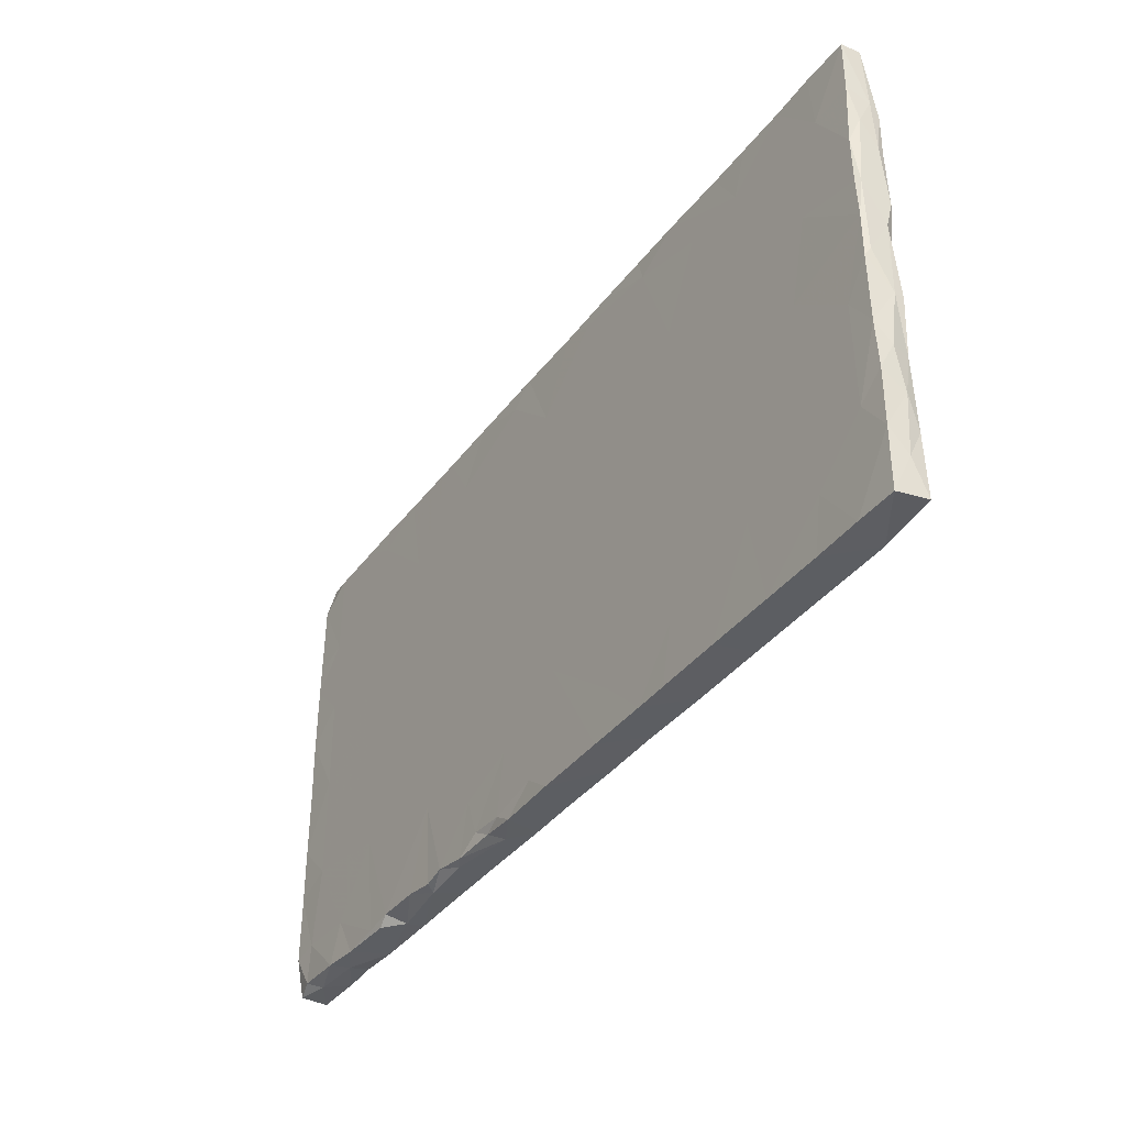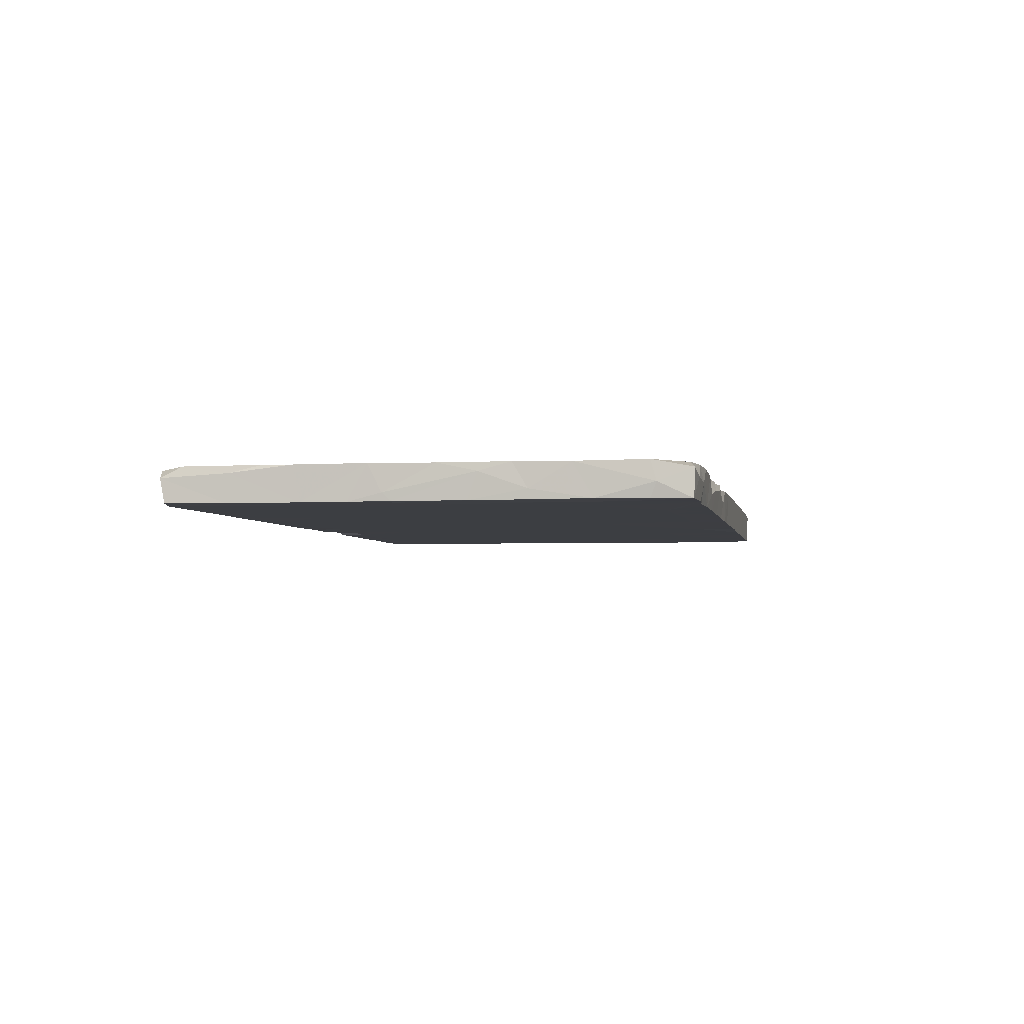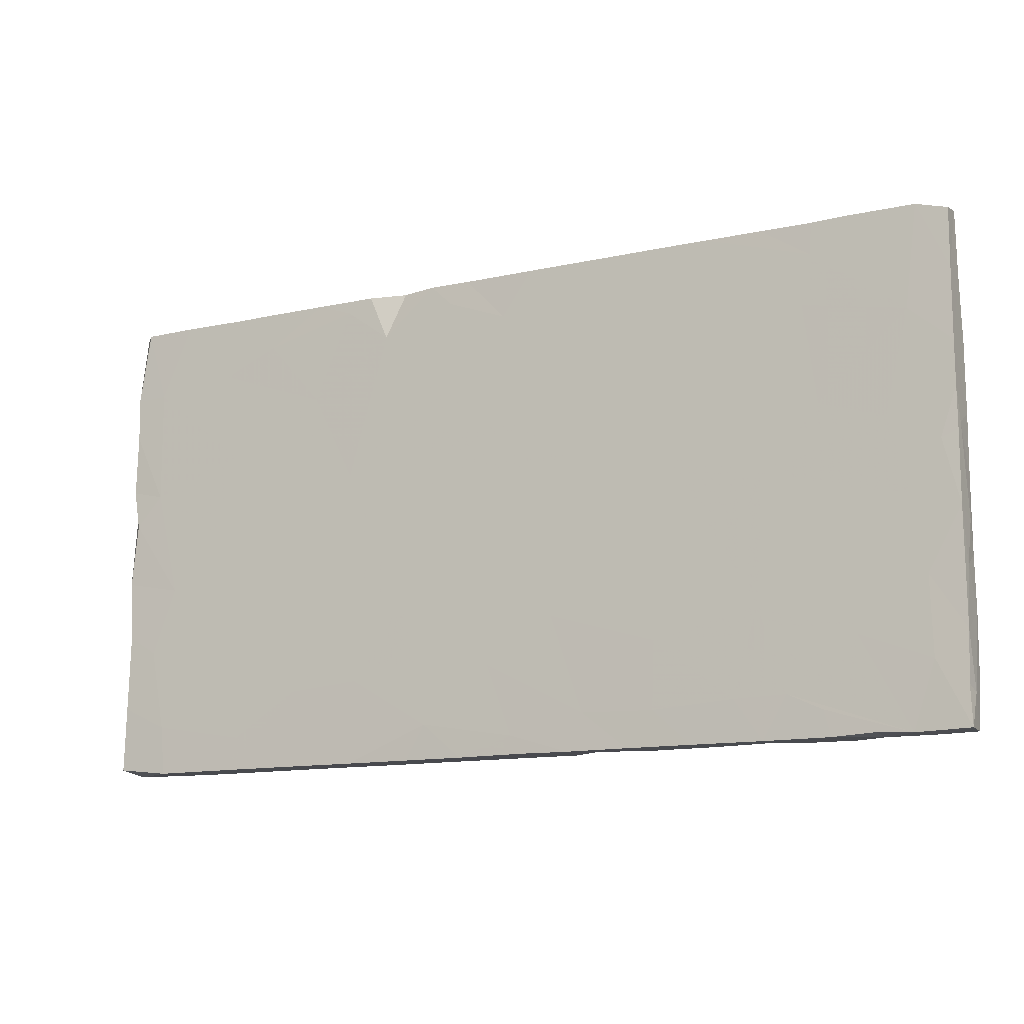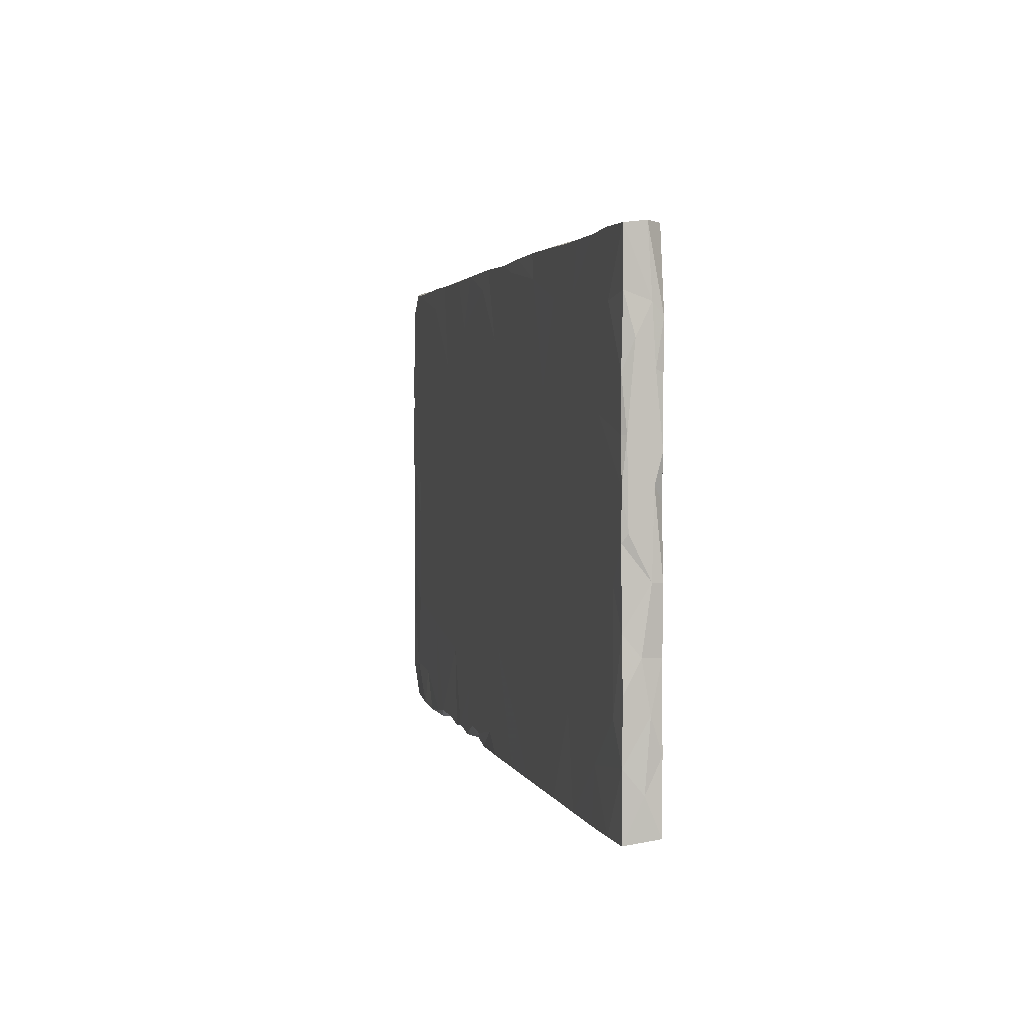
<metadata>
{"format":"obj","ext":"obj","renderer":"f3d","projection":"perspective","resolution":1024,"background":"white","views":[{"elev":-38.1,"azim":57.3,"up":"+Y"},{"elev":-3.4,"azim":-79.6,"up":"+Z"},{"elev":-13.0,"azim":-152.9,"up":"+Y"},{"elev":2.4,"azim":77.1,"up":"+Y"}]}
</metadata>
<code>
v -0.7093 -0.4277 -0.02954
v -0.2775 -0.2523 -0.03006
v 0.7901 0.04713 -0.02968
v 0.2435 0.3479 -0.02989
v -0.7986 -0.3584 -0.02958
v 0.742 0.3009 -0.02984
v 0.3548 -0.0877 -0.02998
v 0.5484 -0.37 -0.0301
v 0.02137 0.173 -0.0299
v 0.1194 0.052 -0.02993
v -0.1454 -0.3644 -0.02999
v -0.379 -0.06568 -0.02999
v -0.5753 -0.146 -0.03004
v -0.7467 -0.315 -0.03012
v -0.7281 0.2543 -0.02994
v -0.1583 0.3462 -0.02984
v -0.6866 0.08037 -0.02997
v 0.3157 0.09465 -0.02992
v -0.2807 0.3686 -0.02982
v 0.1091 0.3915 -0.02975
v -0.4305 0.1672 -0.02991
v 0.4914 0.3633 -0.0298
v 0.593 0.32 -0.02978
v 0.7425 -0.2008 -0.03008
v 0.152 0.2467 -0.02987
v -0.5741 0.1153 -0.02993
v -0.6248 -0.2681 -0.03008
v -0.5518 0.2865 -0.02987
v 0.04216 -0.04939 -0.02998
v -0.5648 -0.384 -0.03011
v -0.721 -0.05509 -0.02999
v -0.2633 0.1962 -0.02989
v -0.4597 -0.2096 -0.03006
v -0.5689 0.3722 -0.02984
v 0.7168 -0.3423 -0.03008
v -0.2404 -0.09851 -0.03
v -0.5053 -0.356 -0.0301
v -0.7495 0.4284 -0.02977
v -0.4803 0.007984 -0.02997
v 0.3919 0.2489 -0.02987
v -0.139 0.08053 -0.02993
v 0.2037 -0.1422 -0.03001
v 0.4758 -0.06012 -0.02998
v 0.1573 -0.3678 -0.03016
v -0.743 -0.1822 -0.03003
v -0.08877 -0.1962 -0.03003
v 0.6985 -0.08477 -0.02999
v 0.2995 -0.2826 -0.03007
v -0.3067 0.05996 -0.02994
v 0.6146 0.01315 -0.02995
v -0.3756 0.2973 -0.02986
v -0.2734 -0.3677 -0.03008
v 0.3081 -0.4282 -0.02988
v 0.3234 0.4063 -0.02975
v 0.5688 0.1596 -0.0299
v 0.03345 -0.2717 -0.03007
v -0.3861 0.428 -0.02965
v -0.08765 -0.07588 -0.02999
v 0.5781 -0.2106 -0.03003
v -0.8013 0.1151 -0.02966
v 0.7412 0.101 -0.02989
v -0.7735 0.03333 -0.02994
v 0.002618 0.3515 -0.02982
v -0.01195 -0.3957 -0.02999
v 0.4304 -0.2935 -0.03006
v -0.4144 -0.3583 -0.03009
v -0.6497 -0.4242 -0.02967
v -0.0292 -0.4274 -0.02934
v -0.5766 -0.4282 -0.02978
v 0.3884 0.4293 -0.02893
v -0.6328 0.4287 -0.02957
v 0.799 -0.303 -0.02926
v 0.7999 0.2988 -0.02936
v -0.8018 0.3133 -0.02881
v 0.7948 -0.168 -0.02983
v 0.7982 0.2232 -0.02918
v -0.05193 0.4285 -0.02941
v 0.07574 0.4287 -0.02821
v -0.2259 -0.4279 -0.02917
v 0.5671 -0.4278 -0.0299
v -0.573 0.427 -0.02969
v 0.7795 0.4285 -0.02948
v 0.4902 0.4291 -0.02941
v -0.1959 0.4284 -0.02932
v -0.4834 0.4277 -0.0294
v 0.2785 0.4288 -0.02908
v 0.5741 0.4286 -0.02925
v 0.8018 -0.06469 -0.0288
v -0.8014 0.04384 -0.02878
v -0.8027 0.4138 -0.02849
v -0.8009 -0.07599 -0.02945
v -0.47 -0.4291 -0.00249
v -0.3389 -0.428 -0.02926
v 0.1927 -0.4281 -0.02821
v -0.1175 -0.4283 -0.0296
v 0.8033 -0.4177 -0.02771
v 0.8028 0.2278 -0.01711
v 0.2121 0.4293 -0.01472
v 0.7094 -0.4282 -0.02997
v -0.8014 -0.4252 -0.03042
v -0.8017 -0.2727 -0.02842
v 0.6218 0.429 0.01649
v -0.8018 -0.3686 -0.003556
v 0.1488 0.4292 -0.02879
v -0.3048 0.4285 -0.02942
v -0.653 -0.4291 0.003568
v -0.8013 0.1915 -0.02959
v 0.8025 0.06833 -0.01562
v 0.8026 0.32 -0.01183
v 0.6852 0.4295 -0.02979
v 0.4431 0.4288 0.02097
v -0.802 0.3085 0.01806
v 0.8029 -0.06373 -0.01229
v 0.8027 0.4296 -0.004631
v 0.8025 0.1157 -0.02769
v 0.8029 -0.1672 0.002182
v 0.8031 -0.247 -0.01119
v -0.7731 0.4286 0.02553
v -0.8019 -0.1714 -0.01216
v -0.8021 0.4212 0.01174
v -0.4632 -0.4285 -0.02956
v -0.2695 -0.4287 0.01741
v 0.5302 0.4287 0.01526
v 0.8028 0.003163 0.02117
v -0.251 0.4289 0.01724
v -0.6026 0.4287 0.01466
v 0.4365 -0.4279 -0.02983
v 0.7994 -0.426 0.02851
v -0.802 0.05901 -0.01553
v 0.8034 -0.3572 -0.002545
v 0.302 -0.4279 0.02995
v 0.09583 0.4285 0.02246
v -0.4916 0.4285 0.01319
v -0.1316 0.4287 0.01064
v -0.3605 -0.4291 0.01211
v 0.08701 -0.4283 -0.02919
v -0.5069 -0.4285 0.02646
v -0.1614 -0.4279 0.000176
v -0.7983 -0.4261 0.01763
v -0.7066 0.4284 0.02255
v -0.7409 -0.4287 0.007342
v -0.8017 0.2021 0.03008
v 0.5398 -0.4279 0.02985
v -0.8004 -0.02717 0.02979
v -0.7996 -0.3588 0.03005
v -0.8018 -0.09305 0.01564
v 0.803 0.2703 0.01196
v 0.008514 0.4287 0.007764
v 0.8023 -0.2191 0.02863
v -0.3359 0.4286 0.02156
v 0.8026 0.1374 0.02339
v -0.1745 -0.4209 0.02452
v -0.249 -0.4276 0.02961
v 0.2418 -0.4282 0.02985
v 0.4192 -0.4276 0.03004
v -0.2139 0.4259 0.02971
v -0.8014 0.08217 0.03055
v 0.4866 0.4238 0.03019
v -0.5473 0.4258 0.02994
v 0.6448 0.424 0.03004
v 0.3665 0.4268 0.03028
v 0.7206 0.4273 0.03023
v -0.6289 0.4243 0.03011
v 0.06441 0.4241 0.03013
v -0.8014 -0.2398 0.02892
v 0.1713 0.427 0.02986
v -0.8002 -0.1461 0.03001
v 0.8002 0.3349 0.02887
v 0.7989 -0.1331 0.02952
v 0.6453 -0.428 0.02966
v 0.2173 -0.1333 0.02993
v 0.7555 -0.07004 0.02996
v 0.4837 0.2193 0.03004
v -0.3222 0.4244 0.03008
v -0.1219 -0.3017 0.02985
v 0.2917 0.06942 0.03
v 0.5028 0.05192 0.02998
v 0.617 -0.1425 0.02992
v 0.5336 0.3449 0.03009
v 0.2844 0.3858 0.0302
v 0.42 0.347 0.03008
v 0.3688 -0.2125 0.02989
v -0.1288 0.1648 0.03002
v 0.4033 -0.0664 0.02994
v -0.5576 -0.2453 0.02986
v 0.1521 0.2811 0.03007
v -0.2283 -0.3372 0.02987
v 0.5093 -0.2788 0.02986
v 0.6814 0.1666 0.03004
v 0.1661 -0.3522 0.02985
v -0.7315 -0.03056 0.03001
v -0.4652 -0.1716 0.02989
v 0.3489 0.2082 0.03005
v -0.2112 -0.1906 0.02988
v 0.01895 -0.2323 0.02987
v -0.3603 -0.2783 0.02987
v 0.7575 -0.2555 0.02992
v -0.7335 0.1346 0.03004
v -0.2927 0.2068 0.03003
v 0.7992 0.06645 0.03017
v -0.2625 0.07896 0.02998
v -0.5937 0.09063 0.02998
v -0.4319 0.271 0.03004
v -0.5851 -0.06012 0.02993
v 0.3228 -0.3331 0.02986
v -0.406 -0.4157 0.02945
v -0.733 0.2714 0.03011
v -0.6468 -0.355 0.02991
v 0.6455 0.02155 0.02998
v -0.2699 0.334 0.03009
v 0.7289 0.3243 0.03011
v 0.1802 0.1593 0.03002
v -0.4846 -0.4149 0.02999
v -0.3255 -0.06878 0.02992
v -0.4384 0.08736 0.02999
v 0.02968 0.1107 0.02999
v -0.08544 -0.02841 0.02994
v -0.1092 -0.4287 0.02771
v -0.603 -0.4287 0.0294
v -0.04854 -0.3928 0.02987
v -0.5355 -0.4214 0.02983
v 0.1308 -0.428 0.02993
v -0.7319 0.4229 0.03013
v 0.0442 -0.08707 0.02992
v -0.2027 -0.4049 0.02973
v -0.7628 -0.4172 0.02772
v -0.7323 -0.2131 0.02994
v 0.1243 -0.004923 0.02996
v -0.4636 0.4243 0.02995
v 0.6612 -0.3357 0.02988
v -0.3111 -0.4167 0.02984
v -0.3479 -0.4245 0.02911
v 0.8016 -0.3187 0.02931
v -0.7522 -0.3495 0.02995
v -0.7978 0.3861 0.03004
v 0.8023 0.4256 0.03015
v 0.7961 0.1376 0.03001
v 0.5612 0.4238 0.03027
v 0.7953 0.2232 0.03006
v 0.1258 0.4084 0.03021
v -0.001592 -0.4282 0.02989
v 0.7295 -0.4268 0.0299
v -0.5574 0.386 0.0302
v -0.06076 0.4269 0.02948
v -0.6715 -0.4239 0.03091
v -0.1056 0.3944 0.03011
v -0.7997 0.2527 0.03044
v -0.1394 -0.4097 0.02982
v 0.7985 -0.009786 0.0301
v 0.2728 0.4279 0.0293
v -0.00546 0.3003 0.03008
v -0.5738 0.2548 0.03005
f 1 106 141
f 92 121 135
f 93 122 135
f 79 138 122
f 230 242 233
f 103 139 145
f 226 145 139
f 221 208 219
f 196 206 232
f 231 196 232
f 167 191 144
f 175 225 248
f 220 175 248
f 190 154 205
f 154 131 205
f 131 155 205
f 230 188 143
f 233 242 128
f 139 141 226
f 141 245 226
f 245 234 226
f 87 83 123
f 219 208 245
f 106 219 245
f 106 69 219
f 69 137 219
f 219 137 221
f 221 137 213
f 137 92 213
f 206 92 135
f 135 232 206
f 135 122 231
f 232 135 231
f 122 153 231
f 187 231 153
f 225 187 153
f 153 122 138
f 153 138 152
f 153 152 225
f 248 225 152
f 152 138 218
f 138 95 218
f 248 152 218
f 218 220 248
f 218 241 220
f 218 95 241
f 222 220 241
f 241 136 222
f 94 154 222
f 154 190 222
f 94 53 154
f 154 53 131
f 131 53 155
f 53 127 155
f 127 80 143
f 127 143 155
f 143 188 155
f 80 170 143
f 230 143 170
f 170 99 242
f 230 170 242
f 99 128 242
f 128 96 130
f 87 123 102
f 110 87 102
f 110 23 87
f 87 22 83
f 23 22 87
f 55 23 6
f 83 70 111
f 83 22 70
f 70 54 86
f 86 4 98
f 4 104 98
f 4 20 104
f 104 78 132
f 104 20 78
f 78 20 63
f 77 78 63
f 78 77 148
f 148 77 134
f 134 77 84
f 84 105 125
f 84 19 105
f 105 57 150
f 15 17 60
f 15 60 107
f 150 57 133
f 85 133 57
f 57 34 85
f 133 81 126
f 85 81 133
f 34 81 85
f 34 71 81
f 81 71 126
f 71 34 38
f 118 90 120
f 38 90 118
f 101 165 119
f 72 24 75
f 36 46 2
f 13 33 27
f 13 27 45
f 117 75 116
f 24 59 47
f 33 36 2
f 91 45 101
f 65 7 43
f 48 7 65
f 46 58 56
f 65 43 59
f 42 7 48
f 29 42 56
f 36 58 46
f 12 36 33
f 1 37 30
f 116 75 113
f 75 88 113
f 24 47 75
f 29 56 58
f 5 100 103
f 75 47 88
f 224 217 195
f 116 113 169
f 167 227 191
f 204 185 192
f 171 224 195
f 146 119 167
f 185 204 227
f 192 196 214
f 214 196 194
f 194 195 217
f 182 188 184
f 188 178 184
f 230 197 178
f 197 172 178
f 119 165 167
f 165 227 167
f 169 172 197
f 116 149 117
f 149 116 169
f 169 197 149
f 175 195 194
f 178 188 230
f 194 187 175
f 65 127 53
f 44 53 94
f 136 44 94
f 136 94 222
f 68 136 241
f 68 64 136
f 95 68 241
f 95 64 68
f 79 95 138
f 11 95 79
f 122 93 79
f 93 52 79
f 93 135 121
f 121 66 93
f 69 92 137
f 121 92 69
f 30 121 69
f 67 69 106
f 1 67 106
f 100 1 141
f 100 139 103
f 100 141 139
f 48 65 53
f 44 48 53
f 64 44 136
f 95 11 64
f 52 11 79
f 66 52 93
f 66 121 37
f 30 37 121
f 67 30 69
f 1 30 67
f 72 130 96
f 35 72 96
f 8 35 80
f 14 1 100
f 12 39 49
f 62 17 31
f 39 21 49
f 115 108 3
f 61 115 3
f 43 18 55
f 41 9 10
f 26 21 39
f 17 62 60
f 60 129 157
f 60 89 129
f 60 62 89
f 55 61 50
f 91 101 119
f 76 97 115
f 55 18 40
f 32 41 49
f 21 32 49
f 115 61 76
f 107 157 142
f 107 60 157
f 92 206 213
f 45 14 101
f 61 6 76
f 55 6 61
f 203 199 210
f 147 168 239
f 112 142 247
f 183 210 199
f 142 207 247
f 198 207 142
f 251 216 186
f 212 193 186
f 97 147 151
f 151 147 239
f 198 252 207
f 203 252 215
f 203 215 199
f 216 251 183
f 211 189 239
f 237 151 239
f 142 157 198
f 202 252 198
f 252 202 215
f 215 201 199
f 183 199 201
f 212 186 216
f 193 212 176
f 177 173 193
f 189 173 177
f 189 237 239
f 10 25 18
f 10 9 25
f 26 17 15
f 25 4 18
f 9 41 16
f 18 4 40
f 41 32 16
f 32 21 51
f 28 21 26
f 15 28 26
f 112 107 142
f 76 73 97
f 76 6 73
f 40 23 55
f 74 107 112
f 97 73 109
f 23 40 22
f 9 63 25
f 63 9 16
f 35 8 59
f 64 56 44
f 5 14 100
f 101 5 103
f 72 117 130
f 8 65 59
f 64 11 56
f 2 11 52
f 2 52 66
f 37 1 27
f 1 14 27
f 101 14 5
f 48 44 42
f 33 2 66
f 33 66 37
f 37 27 33
f 27 14 45
f 72 35 24
f 56 42 44
f 56 11 46
f 11 2 46
f 72 75 117
f 59 24 35
f 184 178 177
f 184 171 182
f 234 227 165
f 192 185 196
f 196 187 194
f 182 171 205
f 117 149 233
f 233 149 197
f 234 208 227
f 185 227 208
f 195 190 171
f 101 103 165
f 165 103 145
f 165 145 234
f 196 185 213
f 195 175 220
f 205 171 190
f 230 233 197
f 130 117 233
f 221 213 185
f 206 196 213
f 205 188 182
f 221 185 208
f 231 187 196
f 225 175 187
f 220 222 195
f 190 195 222
f 188 205 155
f 130 233 128
f 234 145 226
f 208 234 245
f 194 217 214
f 204 191 227
f 172 169 249
f 169 113 249
f 209 178 172
f 177 178 209
f 214 215 192
f 204 192 215
f 146 167 144
f 113 124 249
f 228 224 171
f 201 214 217
f 184 176 171
f 228 171 176
f 191 157 144
f 228 216 224
f 243 203 229
f 243 229 159
f 223 243 163
f 236 114 162
f 162 211 236
f 110 162 114
f 110 102 162
f 162 102 160
f 160 102 238
f 102 123 238
f 123 158 238
f 123 111 158
f 83 111 123
f 111 161 158
f 181 179 161
f 179 158 161
f 111 70 161
f 180 181 161
f 70 250 161
f 70 86 250
f 161 250 180
f 250 86 98
f 250 166 180
f 240 180 166
f 98 166 250
f 98 104 166
f 166 132 164
f 104 132 166
f 166 164 240
f 132 148 164
f 132 78 148
f 251 164 244
f 148 244 164
f 246 251 244
f 148 134 244
f 134 156 244
f 246 244 156
f 84 156 134
f 84 125 156
f 156 125 174
f 125 150 174
f 125 105 150
f 150 229 174
f 150 133 229
f 229 133 159
f 126 159 133
f 159 163 243
f 159 126 163
f 126 140 163
f 71 38 140
f 163 140 223
f 118 235 223
f 140 118 223
f 141 106 245
f 120 235 118
f 99 96 128
f 80 99 170
f 80 35 99
f 8 80 65
f 127 65 80
f 35 96 99
f 71 140 126
f 38 118 140
f 211 179 189
f 179 173 189
f 181 173 179
f 115 97 151
f 193 176 177
f 237 189 200
f 216 183 217
f 209 189 177
f 151 237 200
f 191 202 198
f 209 200 189
f 108 115 151
f 191 198 157
f 202 204 215
f 201 217 183
f 216 228 212
f 176 212 228
f 184 177 176
f 124 108 151
f 124 151 200
f 124 200 249
f 129 144 157
f 204 202 191
f 201 215 214
f 216 217 224
f 172 200 209
f 200 172 249
f 129 146 144
f 173 181 193
f 168 211 239
f 147 109 168
f 160 179 211
f 193 181 180
f 186 193 180
f 183 251 246
f 252 203 243
f 207 235 247
f 235 112 247
f 246 210 183
f 207 252 223
f 211 168 236
f 109 236 168
f 109 114 236
f 174 203 210
f 203 174 229
f 243 223 252
f 207 223 235
f 120 112 235
f 211 162 160
f 240 251 186
f 164 251 240
f 160 238 179
f 179 238 158
f 186 180 240
f 210 246 156
f 174 210 156
f 97 109 147
f 91 119 146
f 31 45 91
f 50 47 59
f 59 43 50
f 33 39 12
f 39 33 13
f 13 45 31
f 31 39 13
f 18 43 7
f 42 29 10
f 58 41 29
f 36 12 49
f 31 91 62
f 88 108 113
f 47 3 88
f 7 42 18
f 10 29 41
f 36 41 58
f 36 49 41
f 31 17 39
f 39 17 26
f 146 89 91
f 62 91 89
f 113 108 124
f 88 3 108
f 50 61 47
f 18 42 10
f 89 146 129
f 47 61 3
f 43 55 50
f 51 16 32
f 16 19 84
f 77 16 84
f 54 4 86
f 54 70 22
f 6 110 82
f 114 82 110
f 90 38 74
f 90 74 120
f 19 57 105
f 63 16 77
f 22 40 54
f 6 23 110
f 73 82 114
f 6 82 73
f 73 114 109
f 38 15 74
f 74 112 120
f 34 15 38
f 51 34 57
f 28 34 51
f 19 51 57
f 54 40 4
f 25 20 4
f 34 28 15
f 19 16 51
f 25 63 20
f 74 15 107
f 21 28 51

</code>
